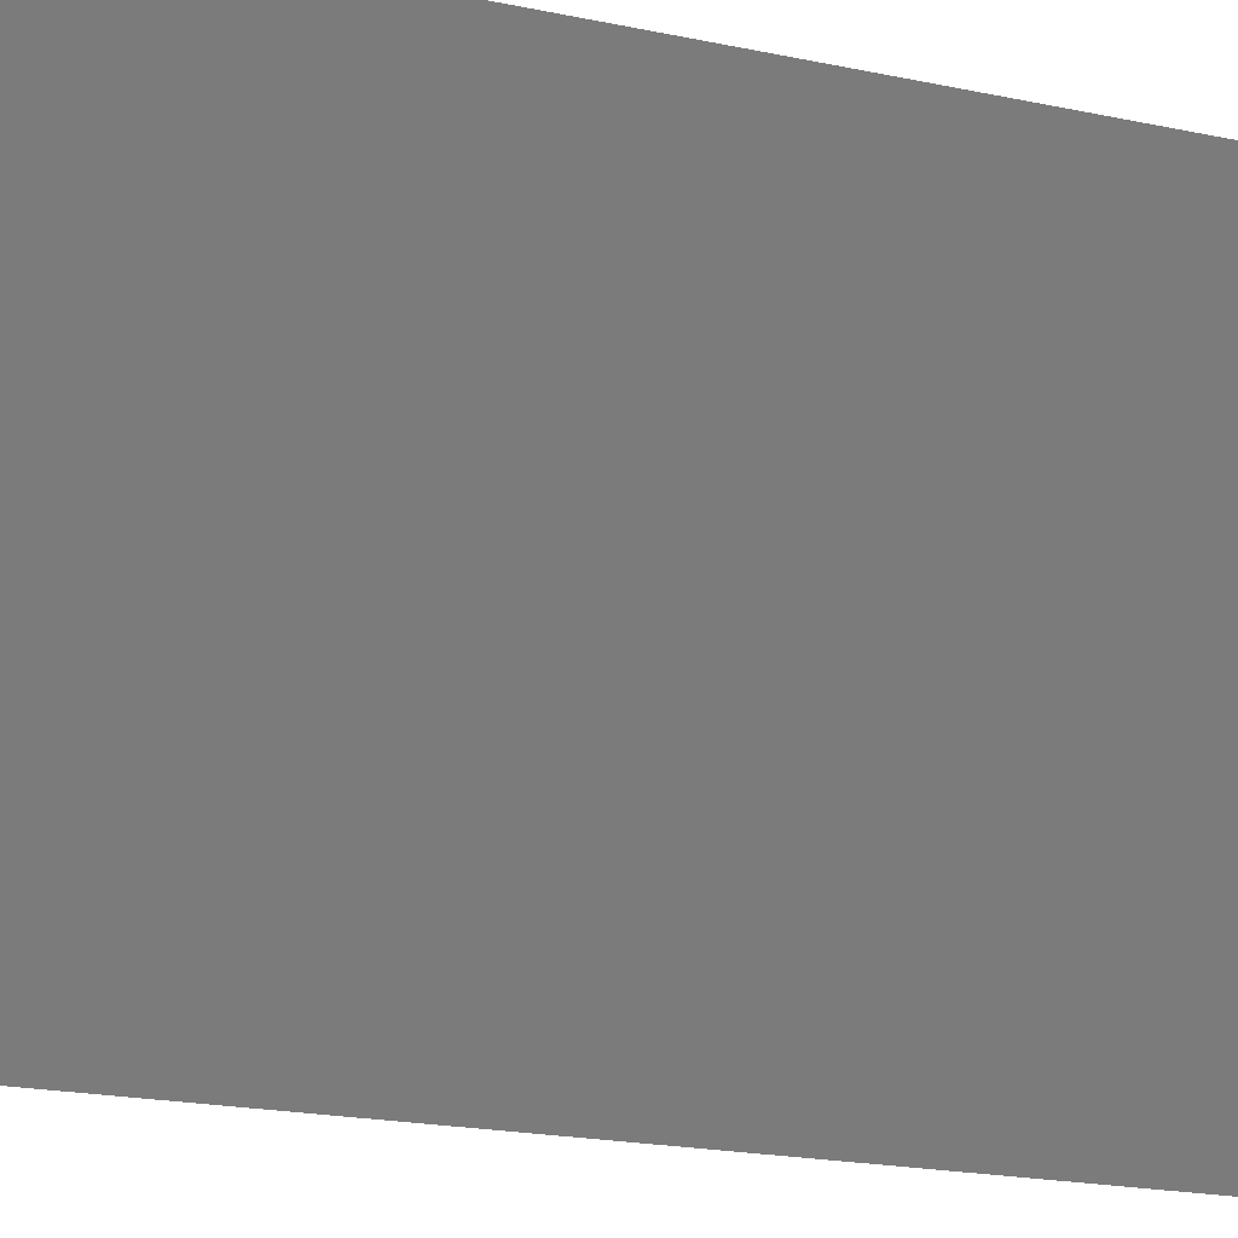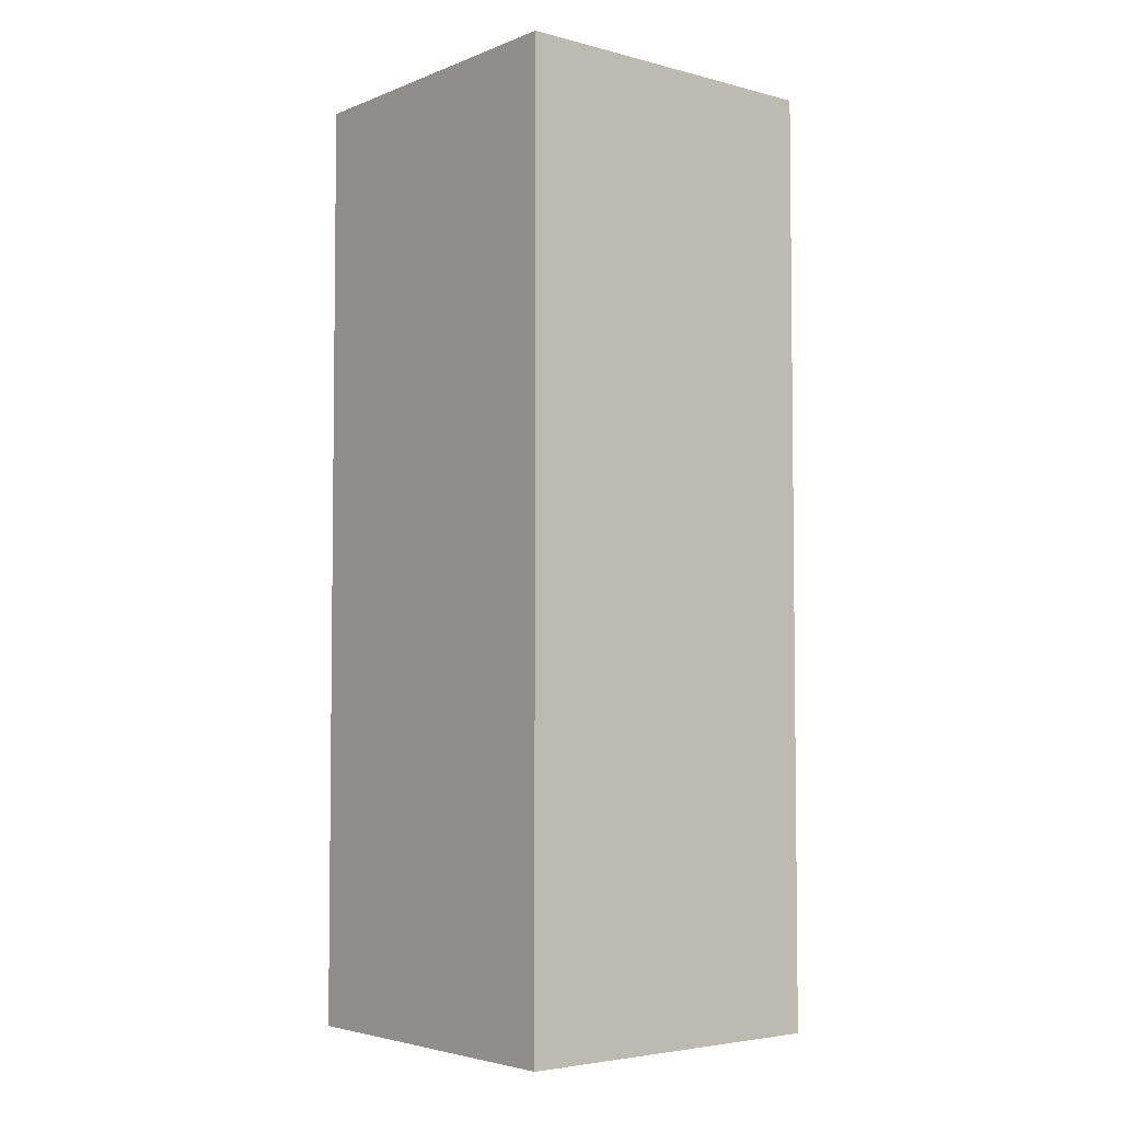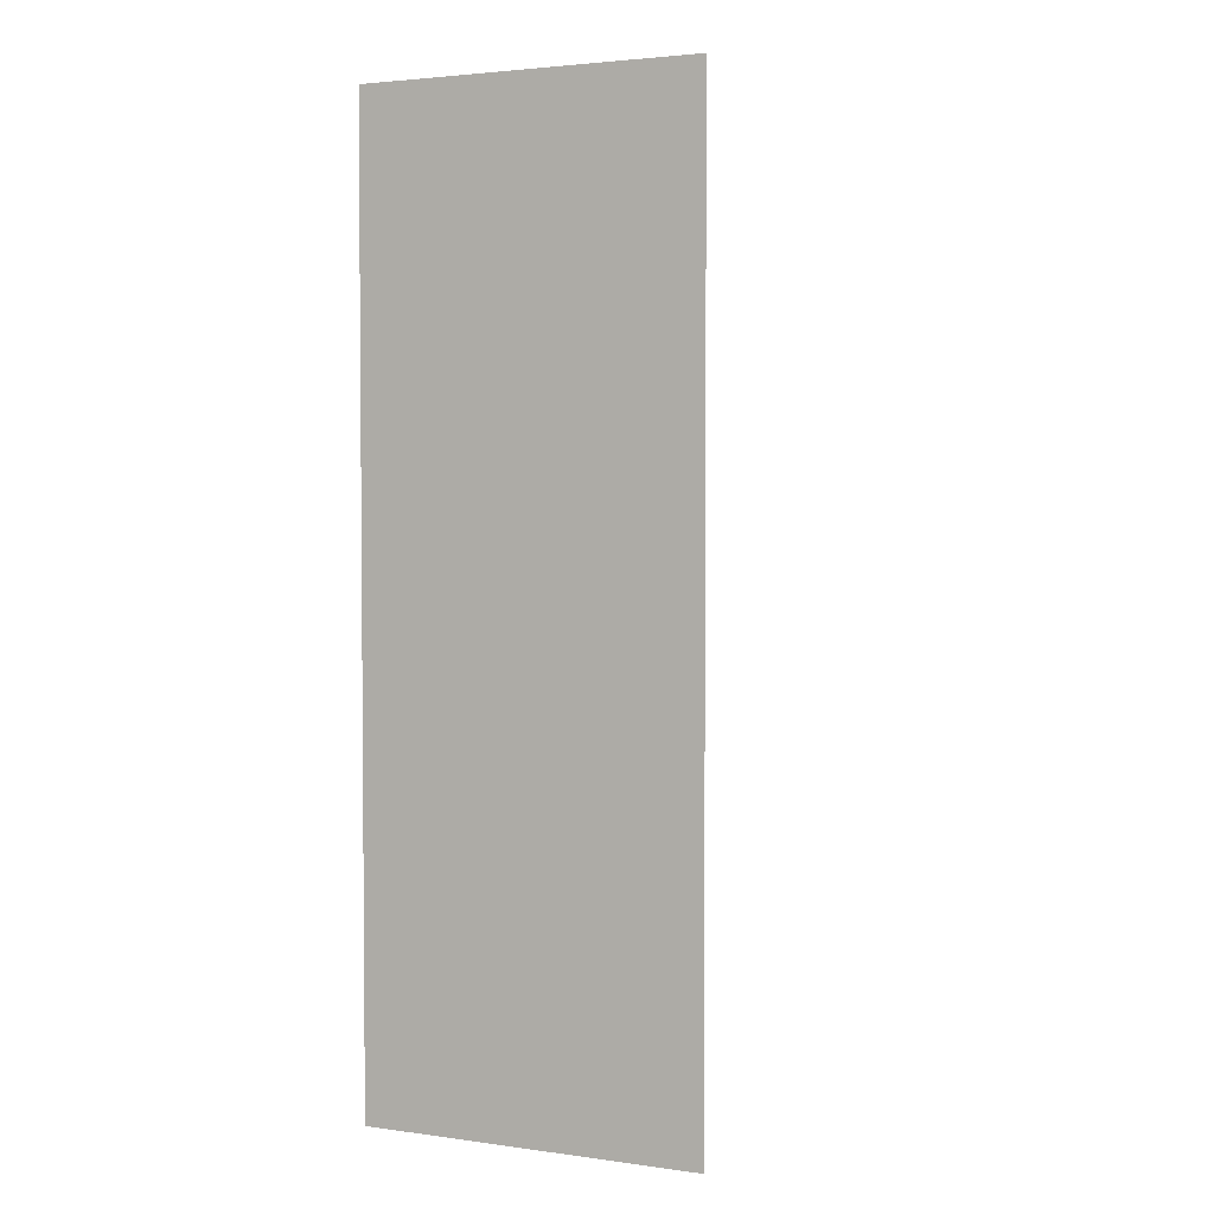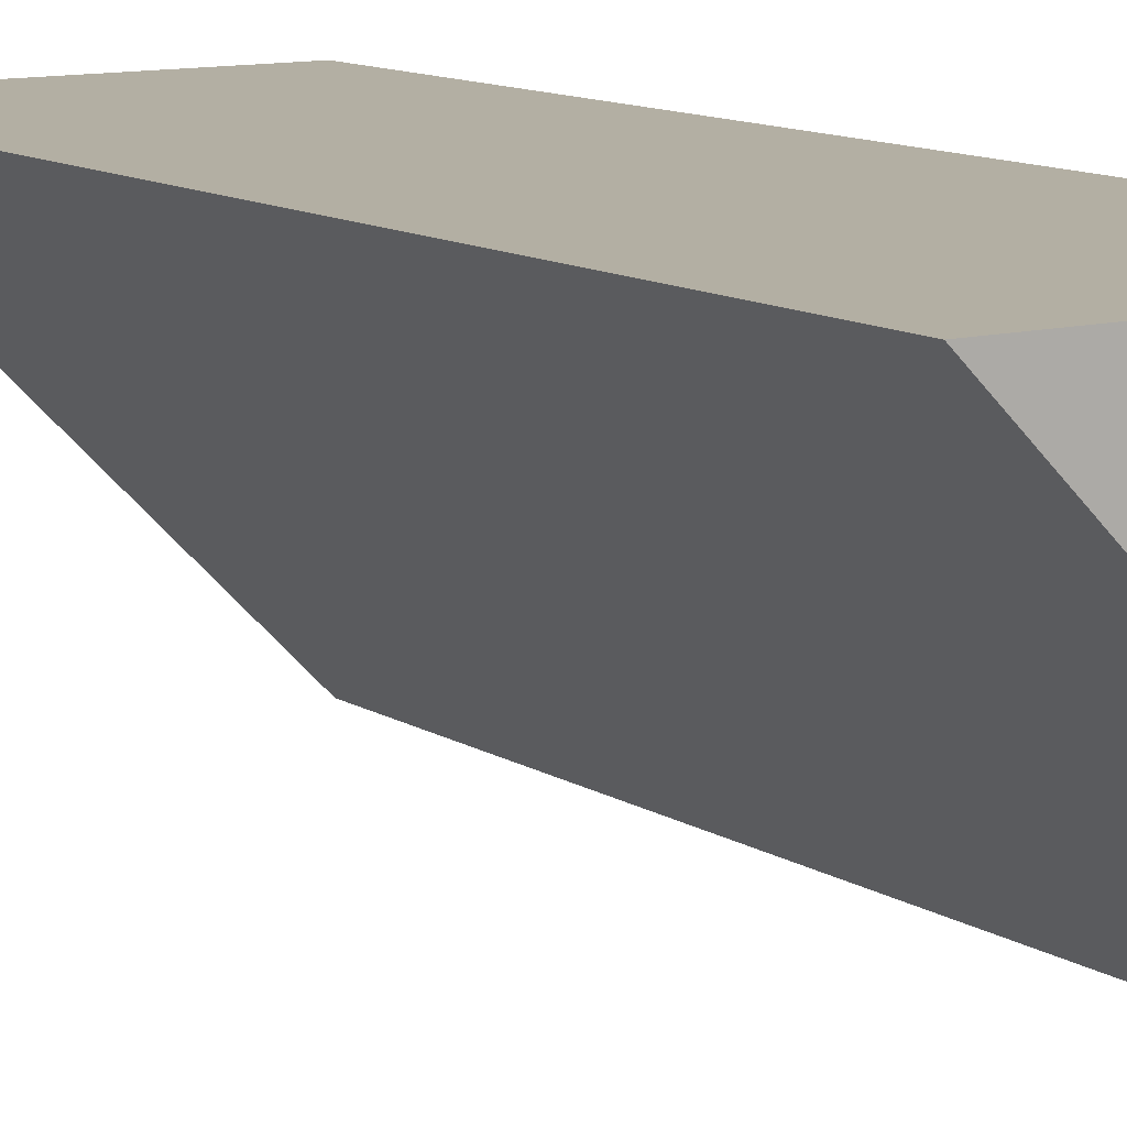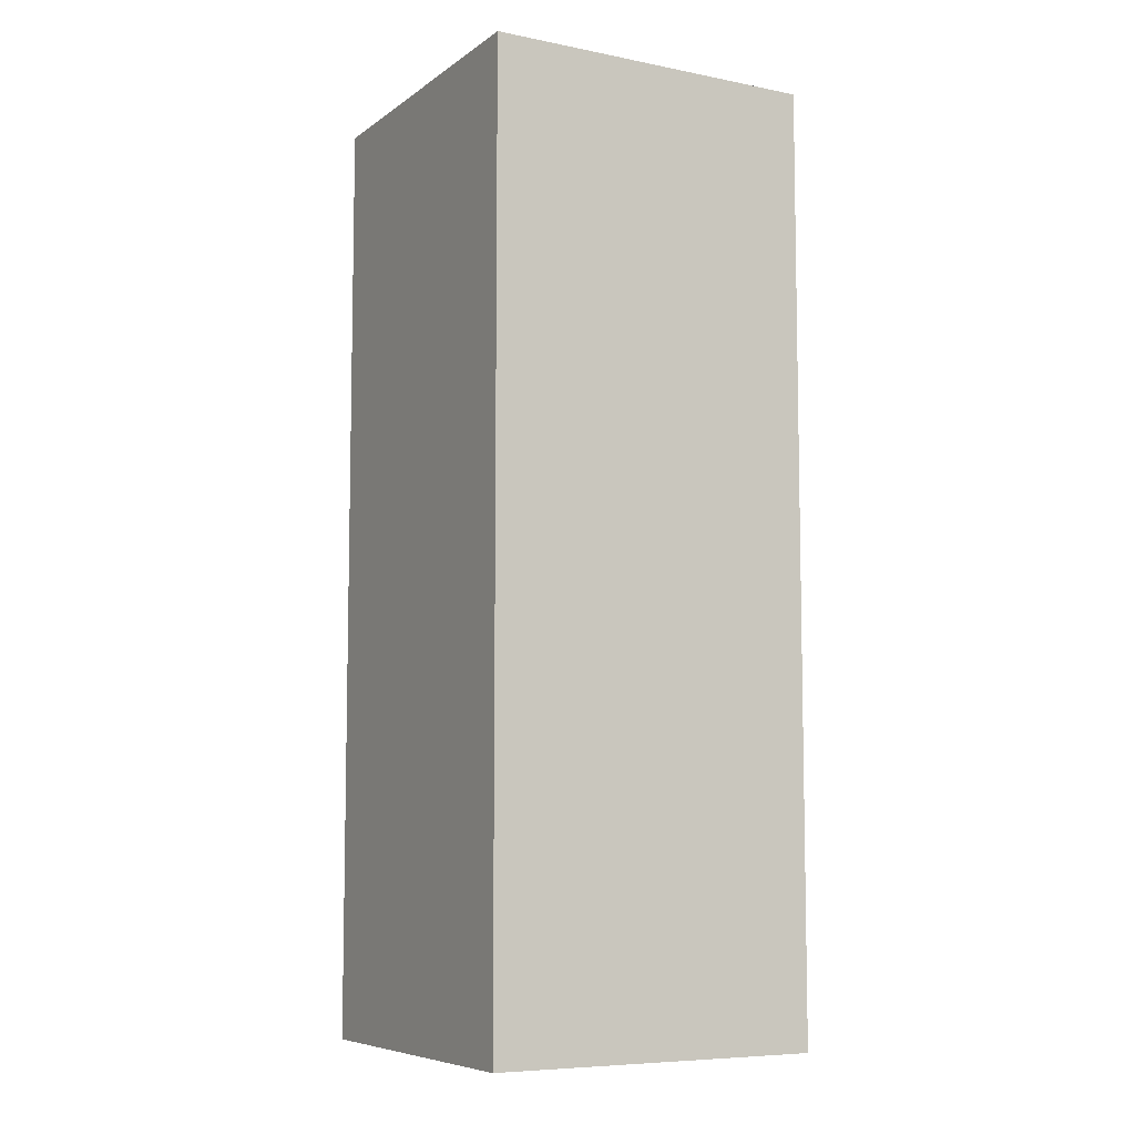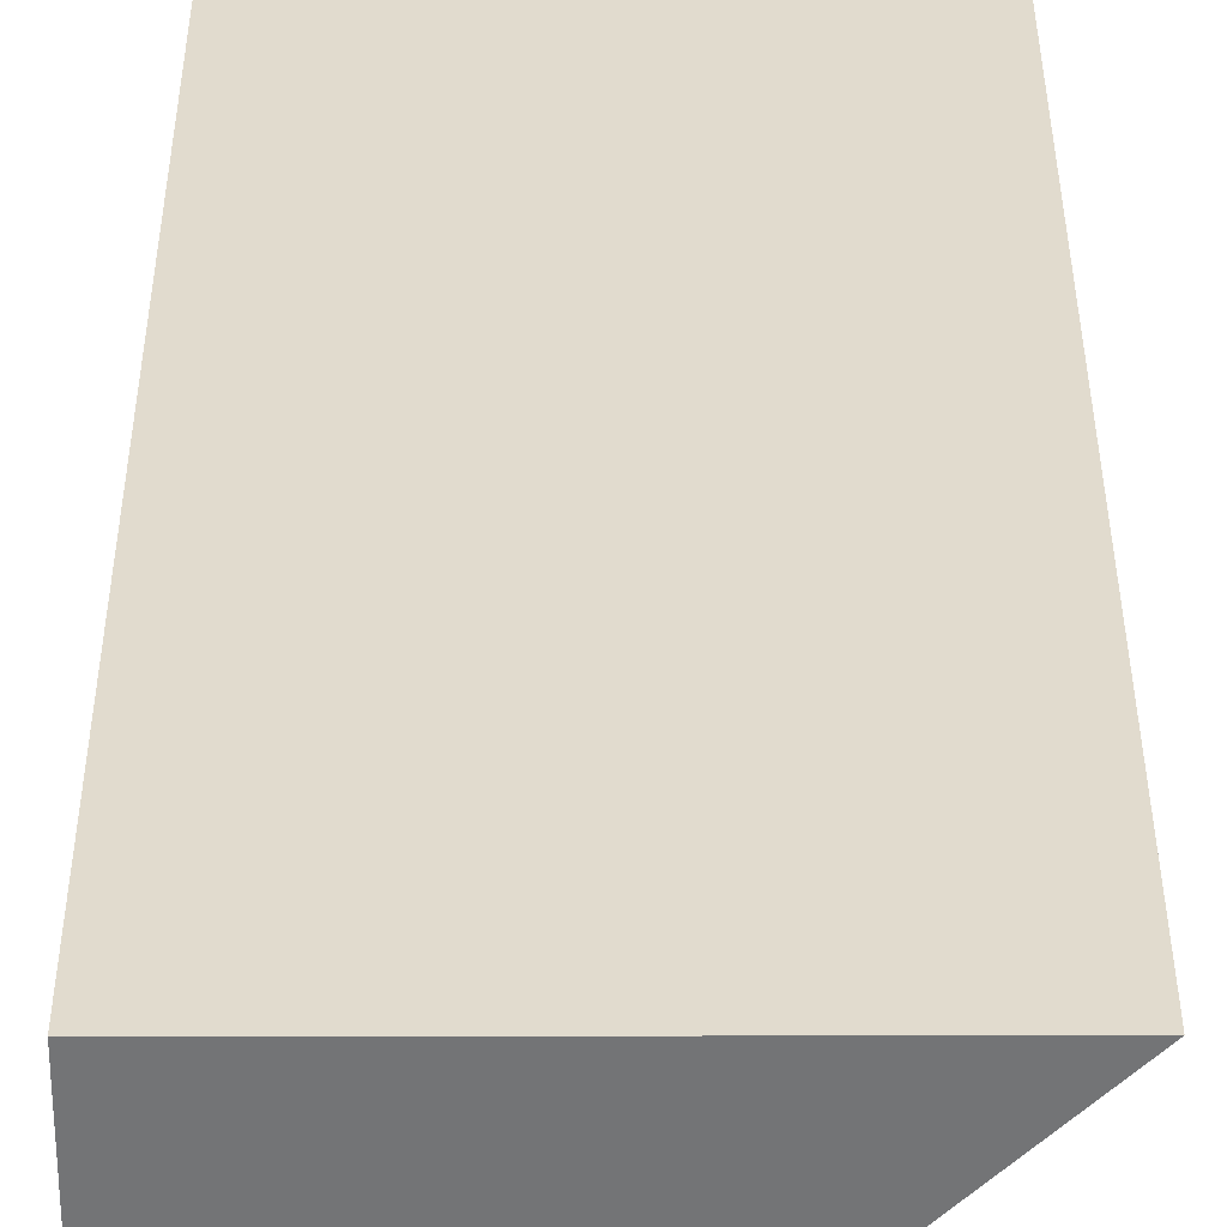
<metadata>
{"format":"obj","ext":"obj","renderer":"f3d","projection":"perspective","resolution":1024,"background":"white","views":[{"elev":-16.3,"azim":-115.7,"up":"+Z"},{"elev":-4.3,"azim":50.6,"up":"+Y"},{"elev":3.1,"azim":114.6,"up":"+Y"},{"elev":11.1,"azim":-33.4,"up":"+Z"},{"elev":-7.5,"azim":60.9,"up":"+Y"},{"elev":33.9,"azim":179.9,"up":"+Z"}]}
</metadata>
<code>
g Mesh1 Brown_Cliff_Corner_Green_Top Model
v 0.78 0 -0
v 0 0 -0
v 0.78 0 -0.78
f 1 2 3
v 0.78 2.2 -0
v 0 2.2 -0
f 2 1 4 5
v 0.78 2.2 -0.78
f 1 3 6 4
f 3 2 5 6
f 5 4 6

</code>
